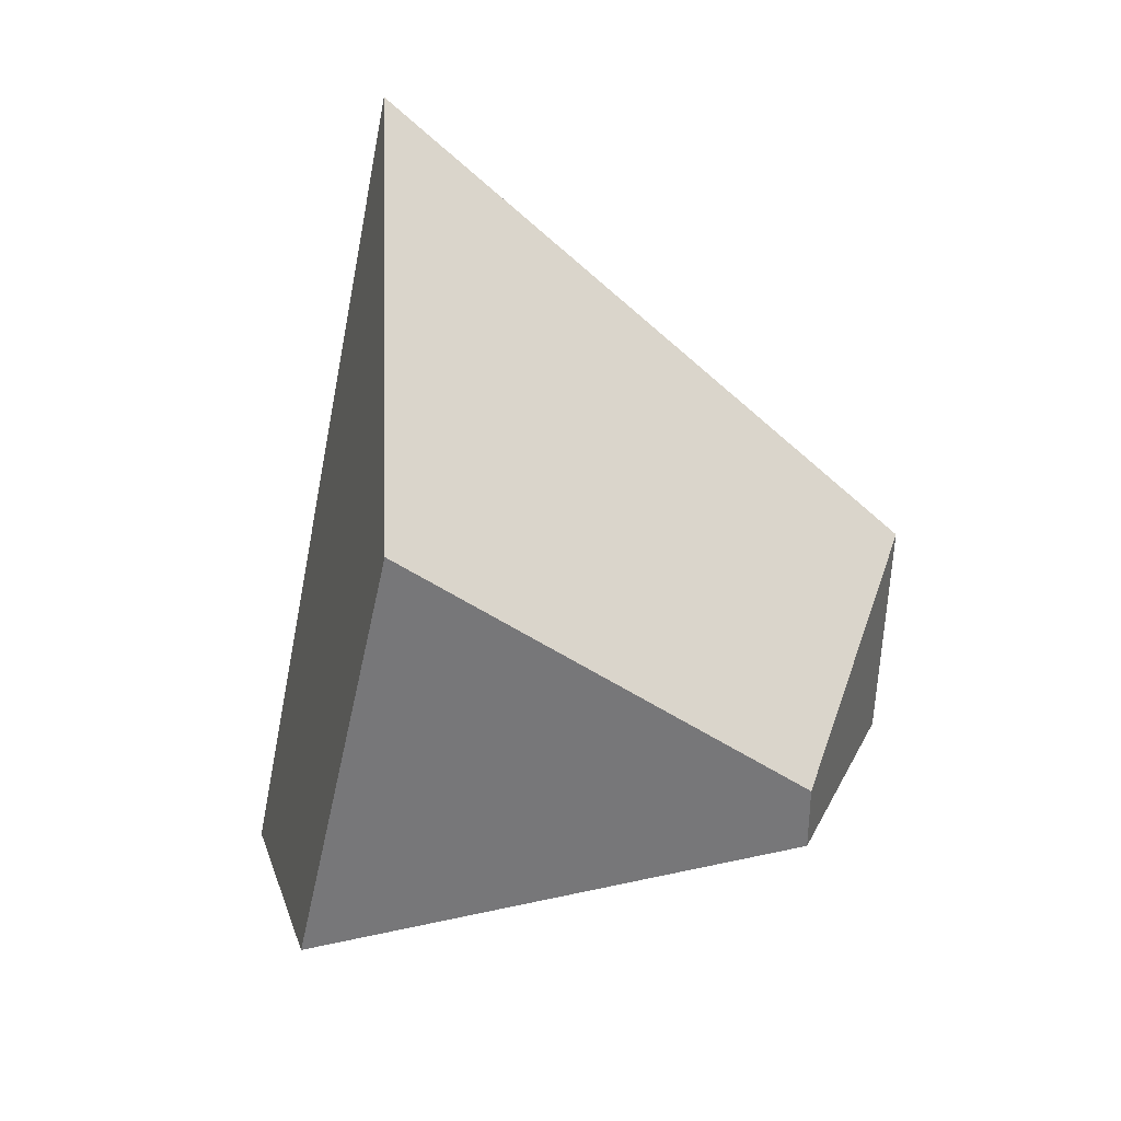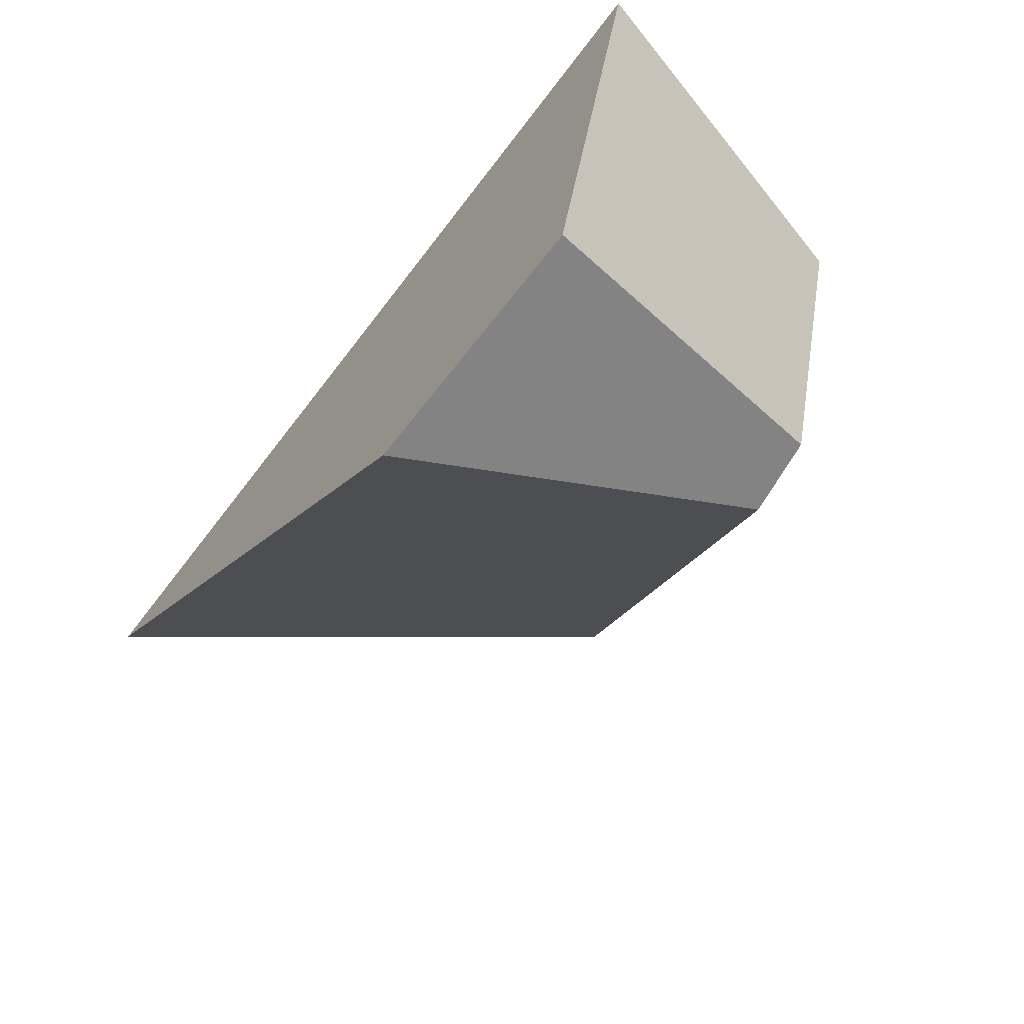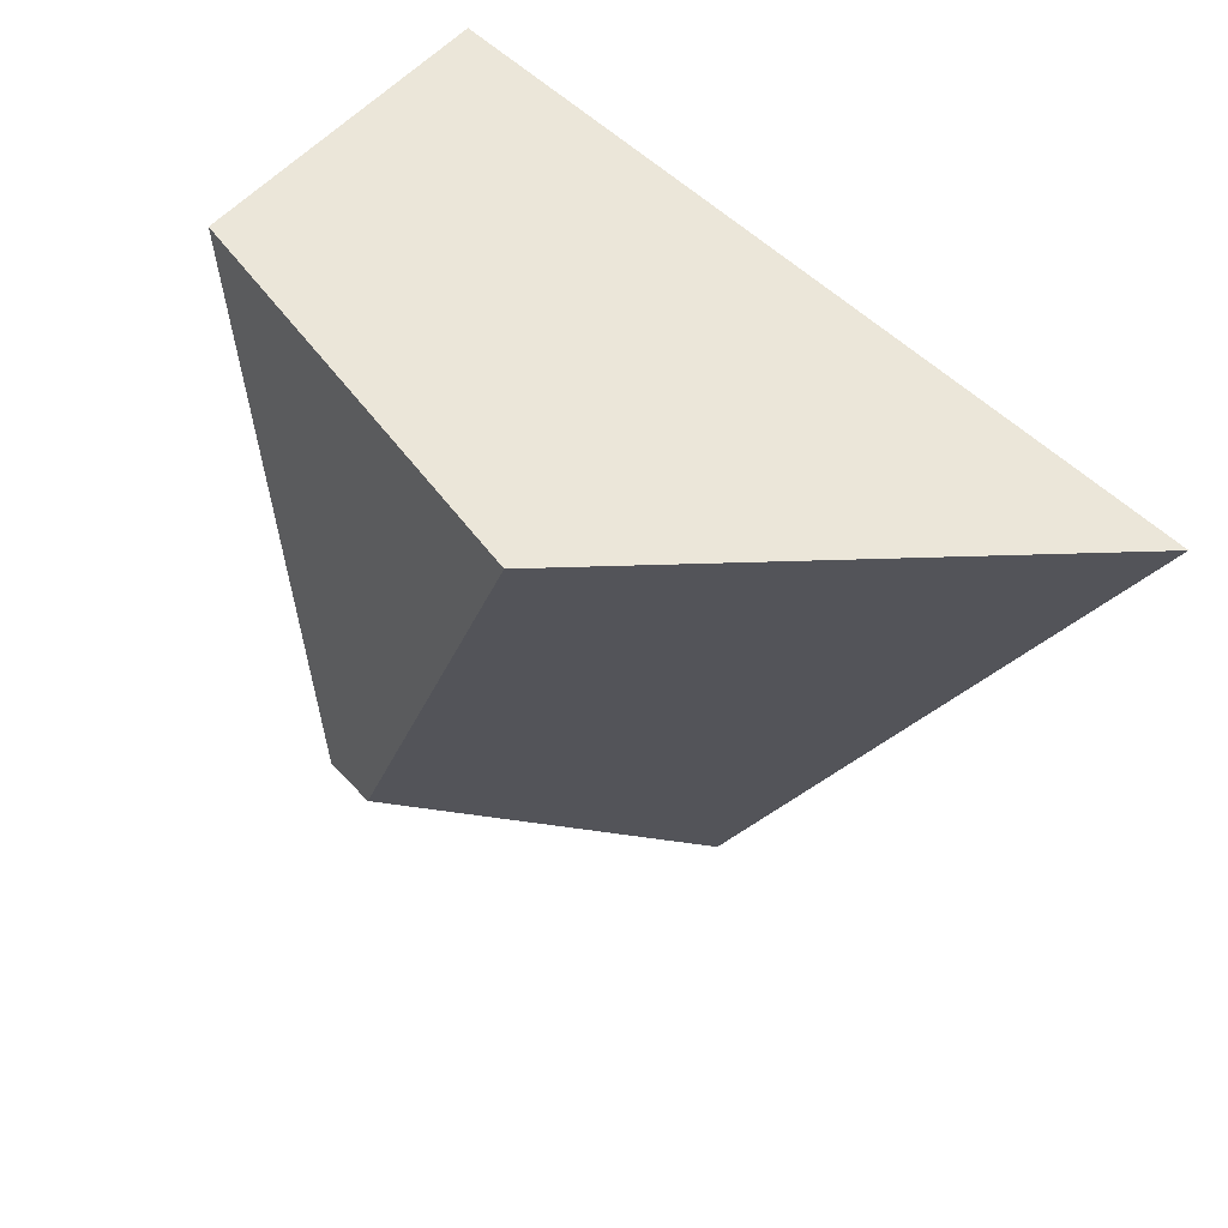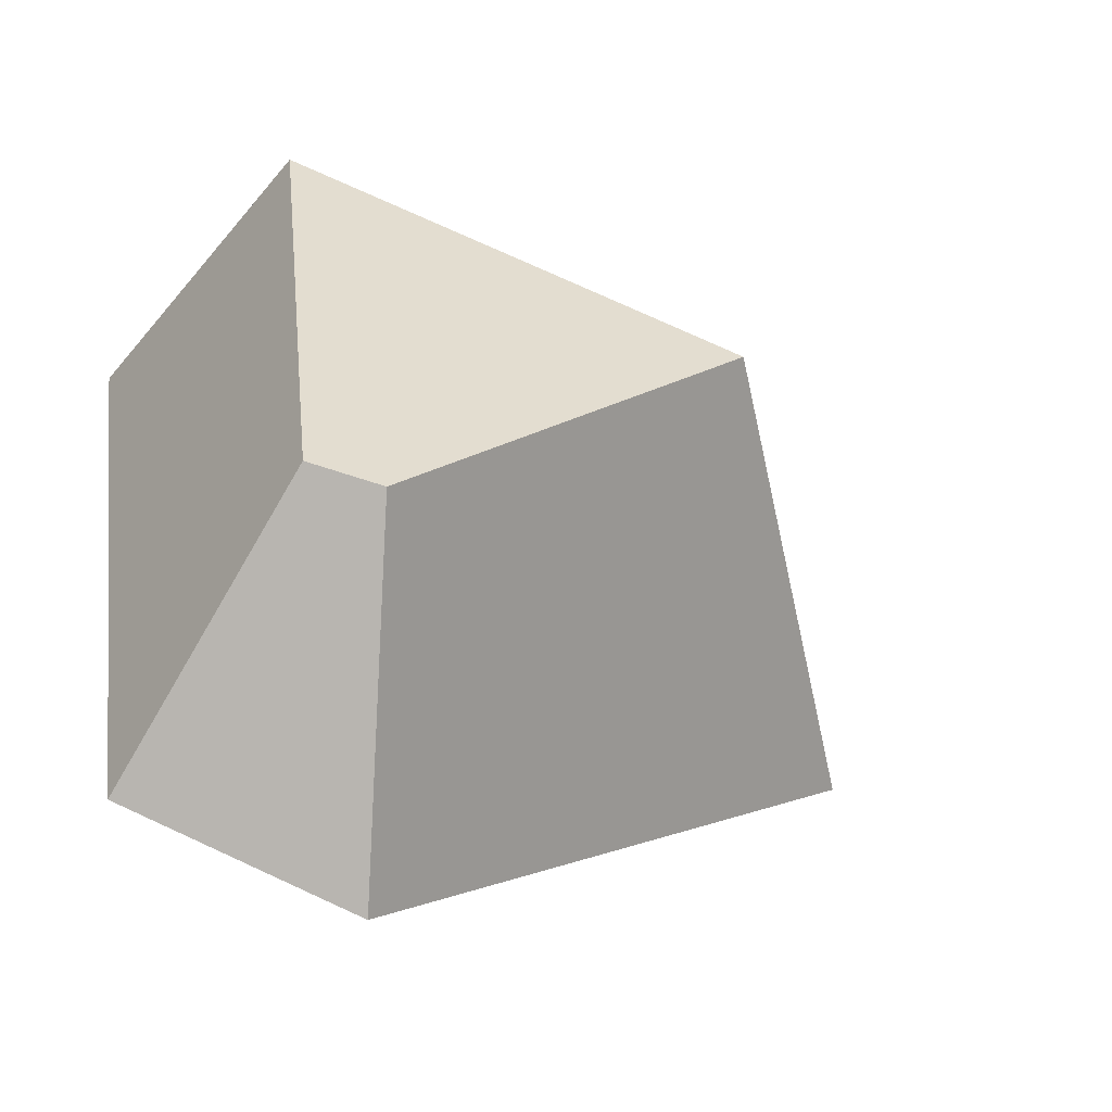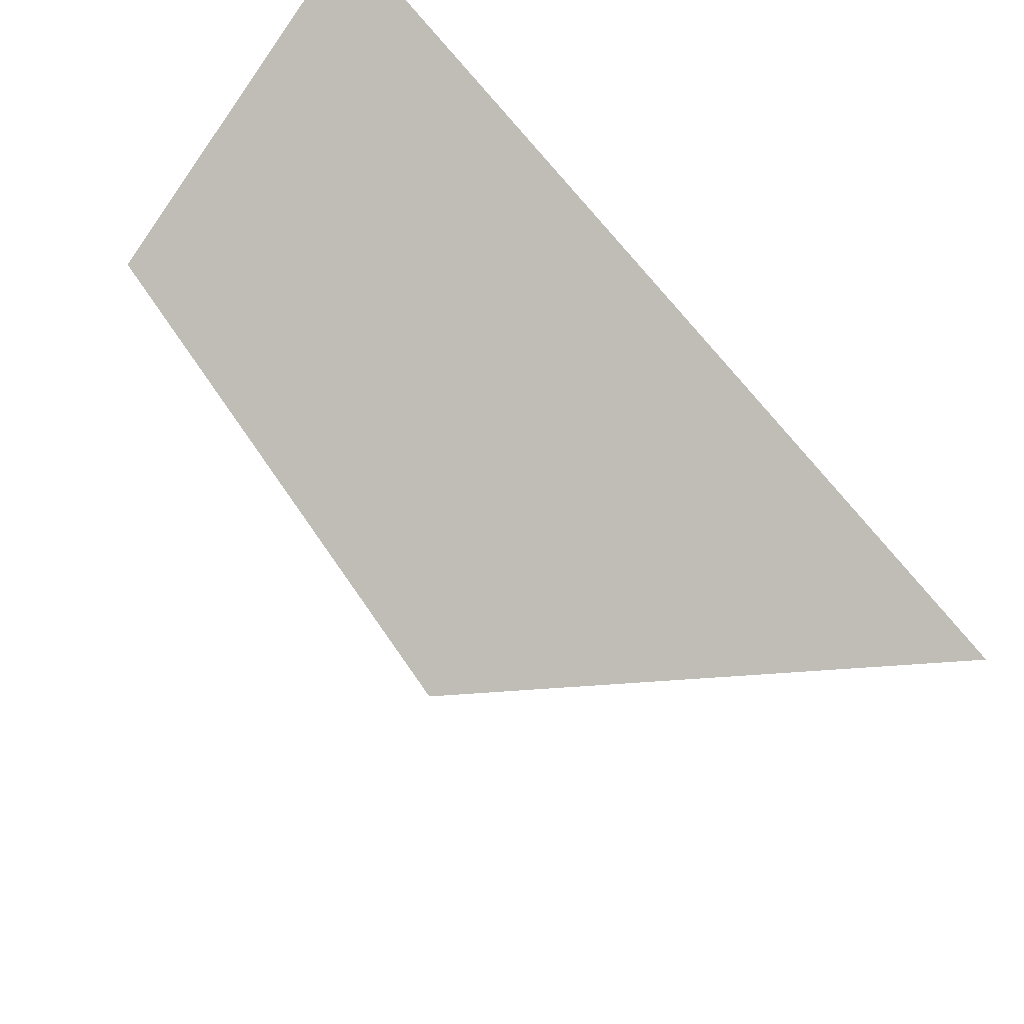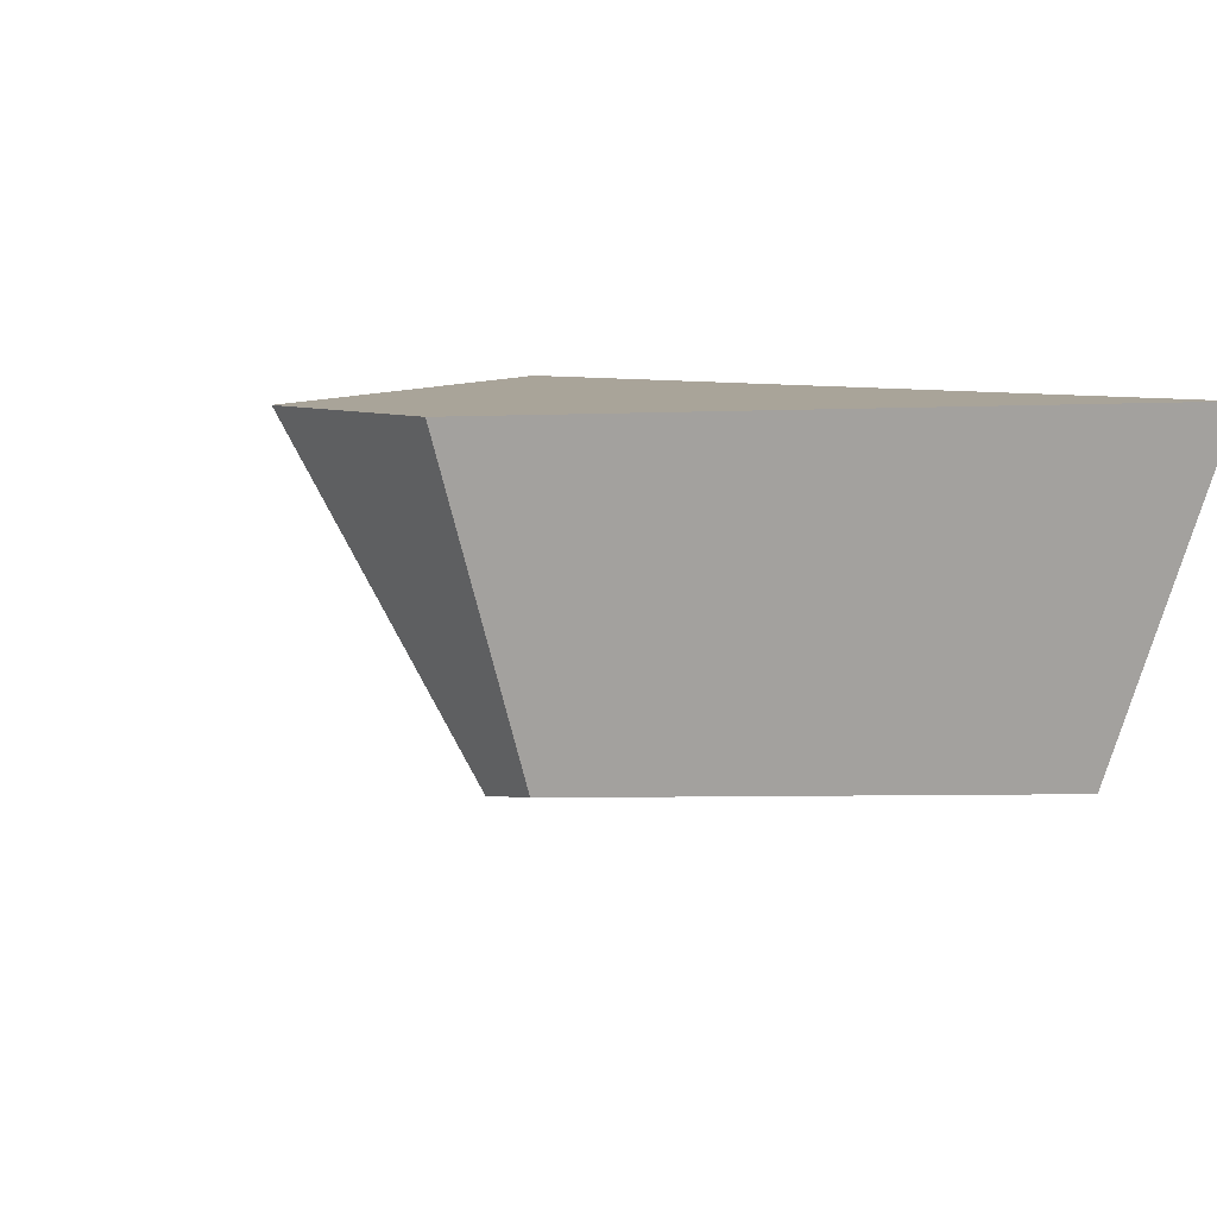
<metadata>
{"format":"obj","ext":"obj","renderer":"f3d","projection":"perspective","resolution":1024,"background":"white","views":[{"elev":-65.3,"azim":92.2,"up":"+Y"},{"elev":-69.9,"azim":-129.2,"up":"+Z"},{"elev":29.4,"azim":48.5,"up":"+Z"},{"elev":-61.3,"azim":-26.7,"up":"+Z"},{"elev":77.2,"azim":46.9,"up":"+Z"},{"elev":7.3,"azim":-120.9,"up":"+Y"}]}
</metadata>
<code>
v -4.662 9.5 -0.0766
v -2.065 9.5 -0.3152
v -5.974 9.5 7.739
v 3.488 9.5 5.494
v -3.563 6.04 1.04
v -4.333 6.154 1.071
v -0.1253 5.096 5.433
v -5.228 5.745 6.779
f 1 6 8 3
f 2 5 6 1
f 3 4 2 1
f 7 5 2 4
f 8 7 4 3
f 7 8 6 5

</code>
